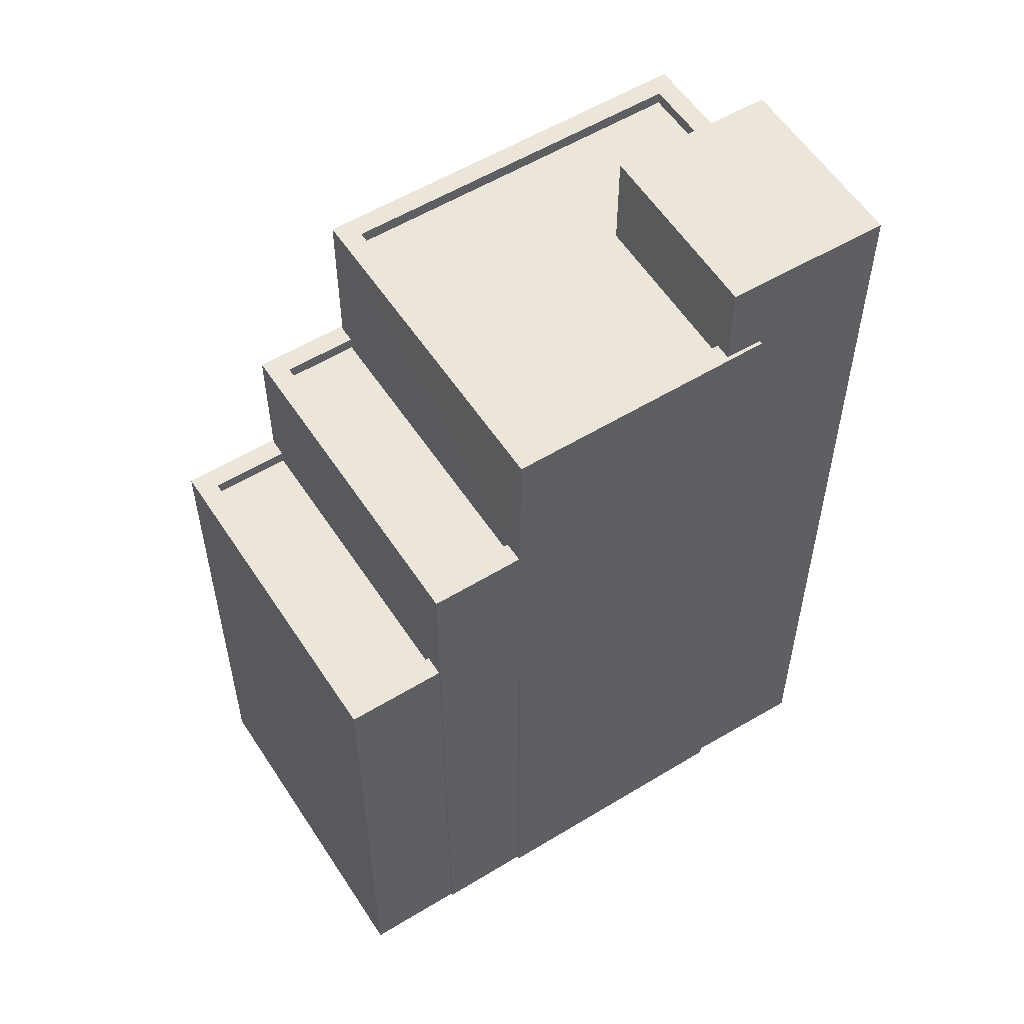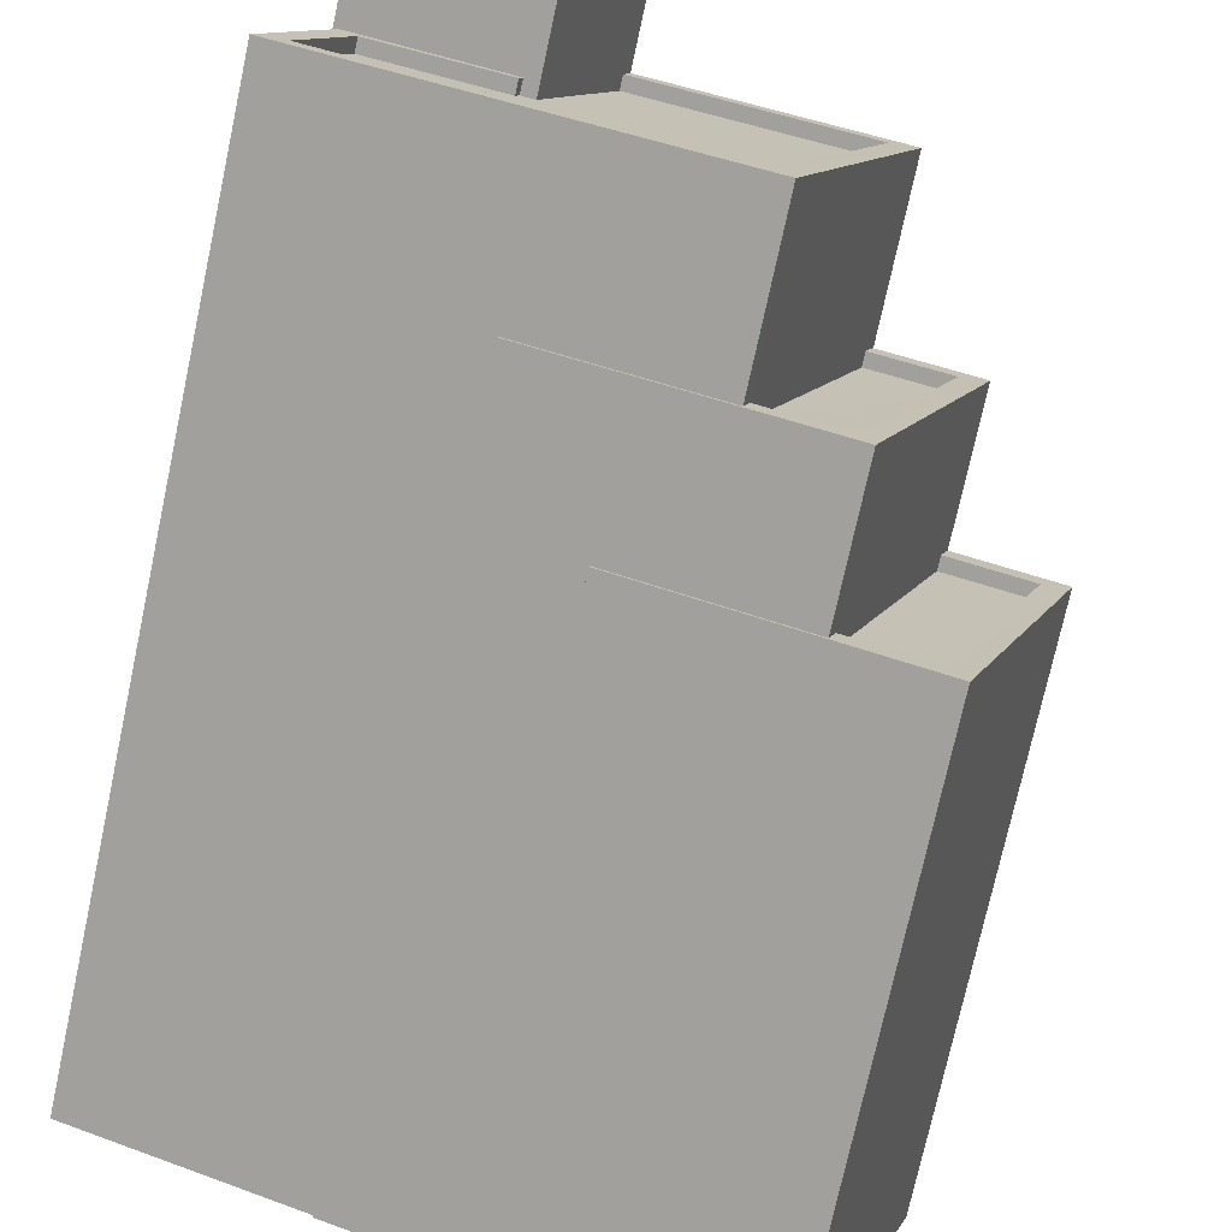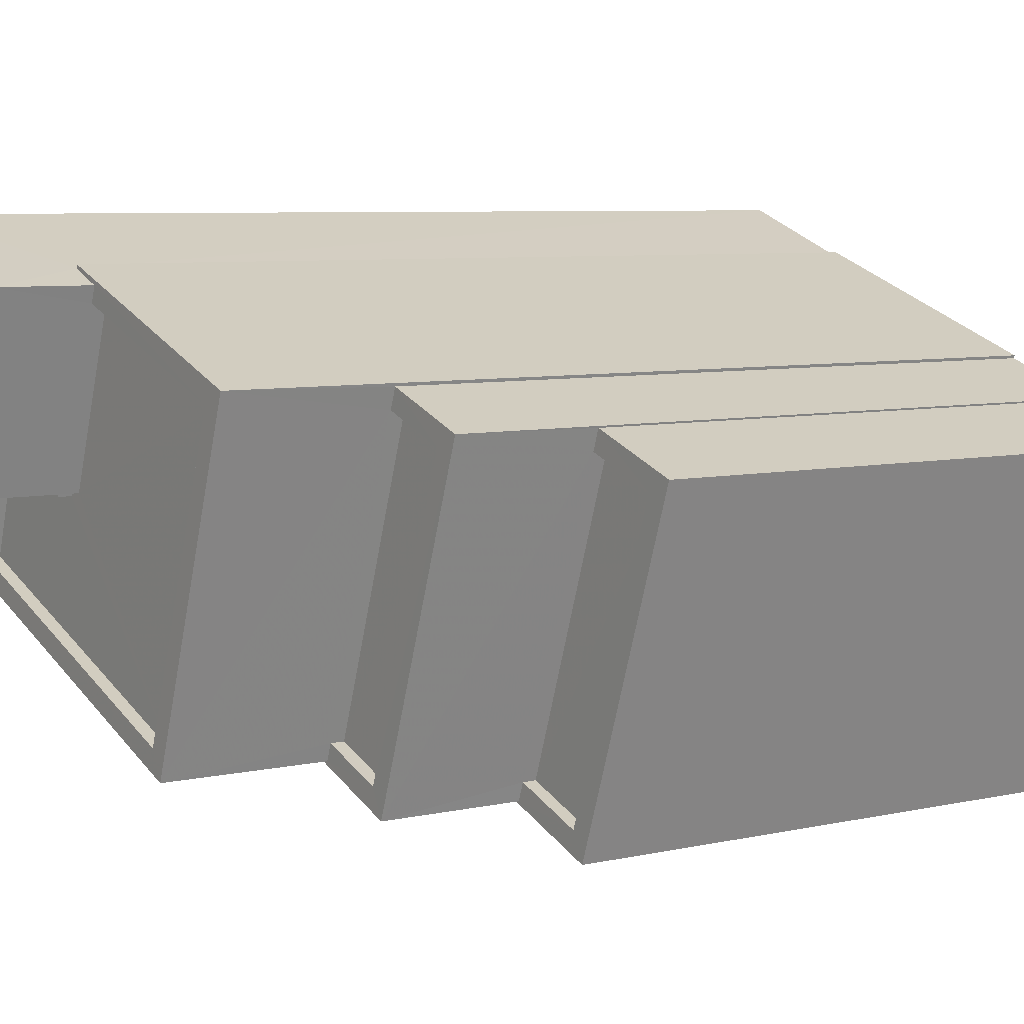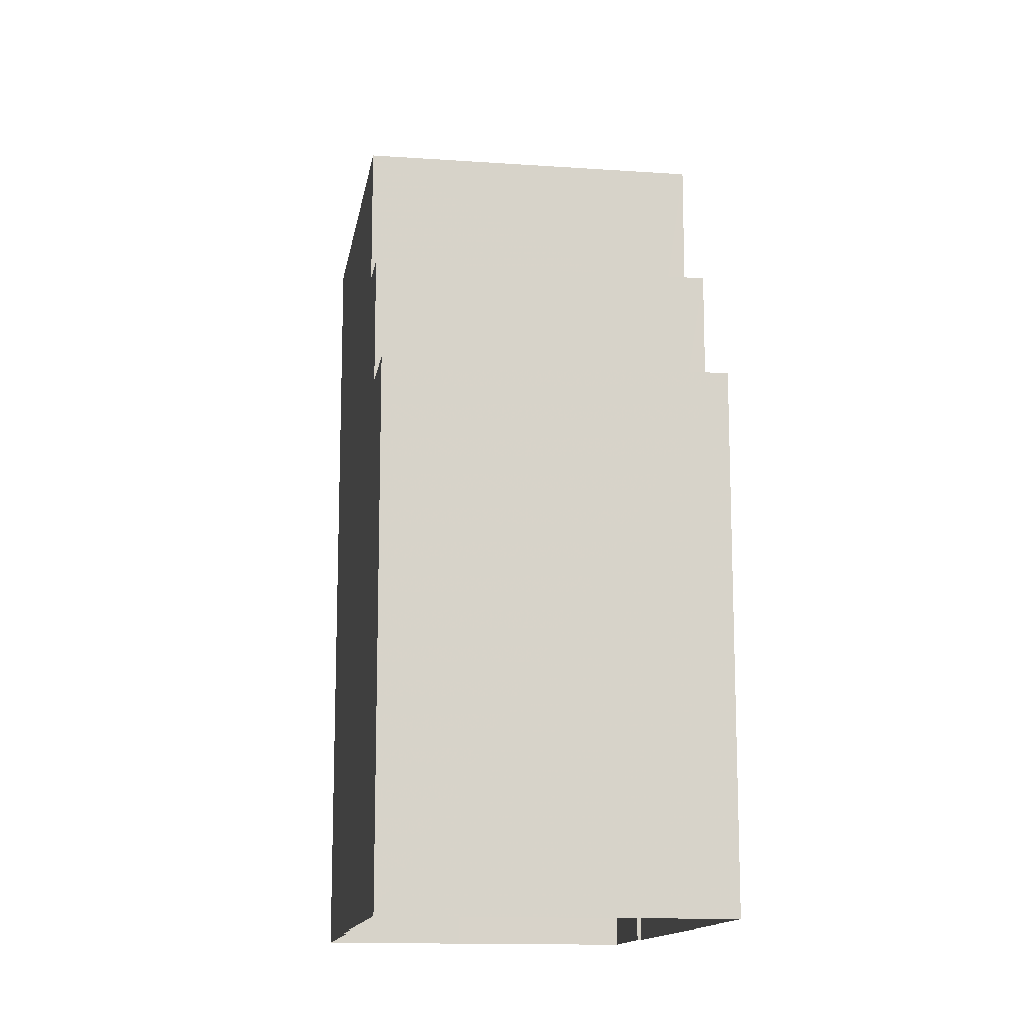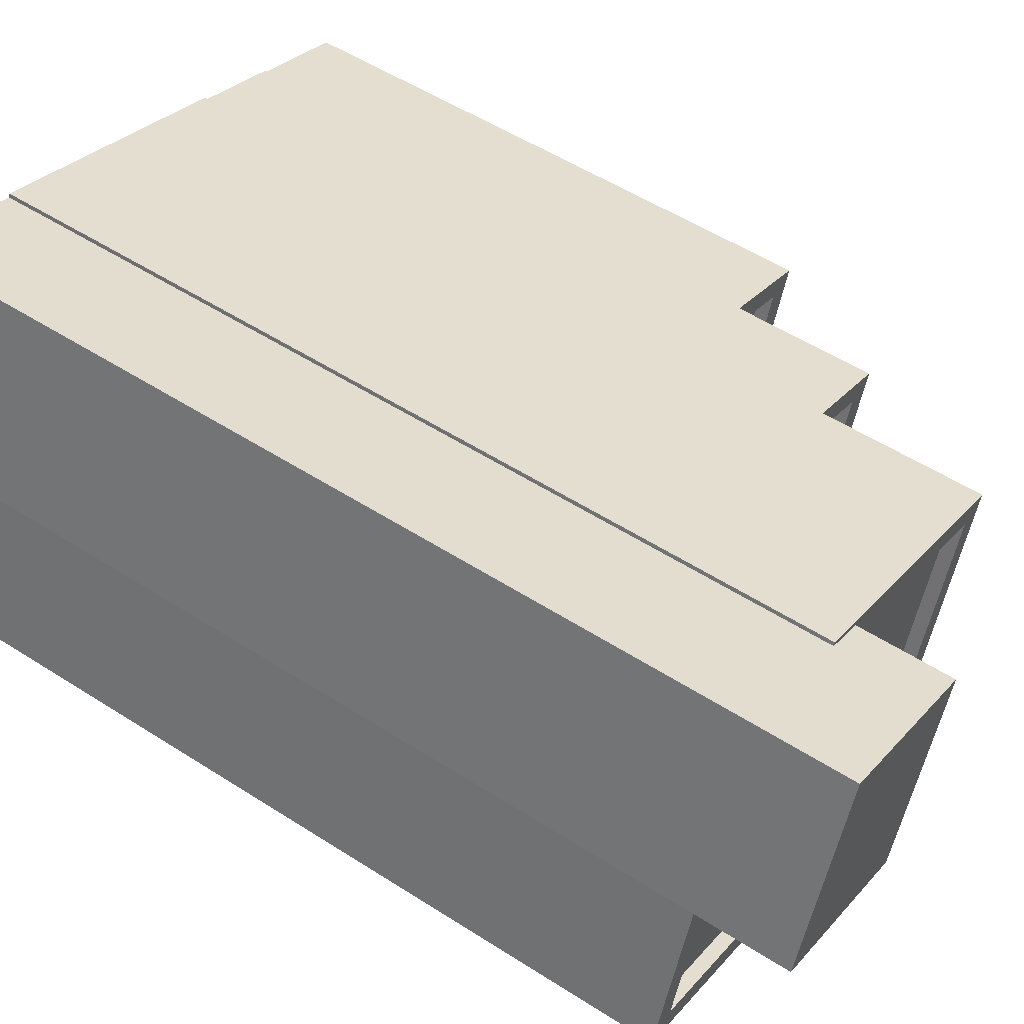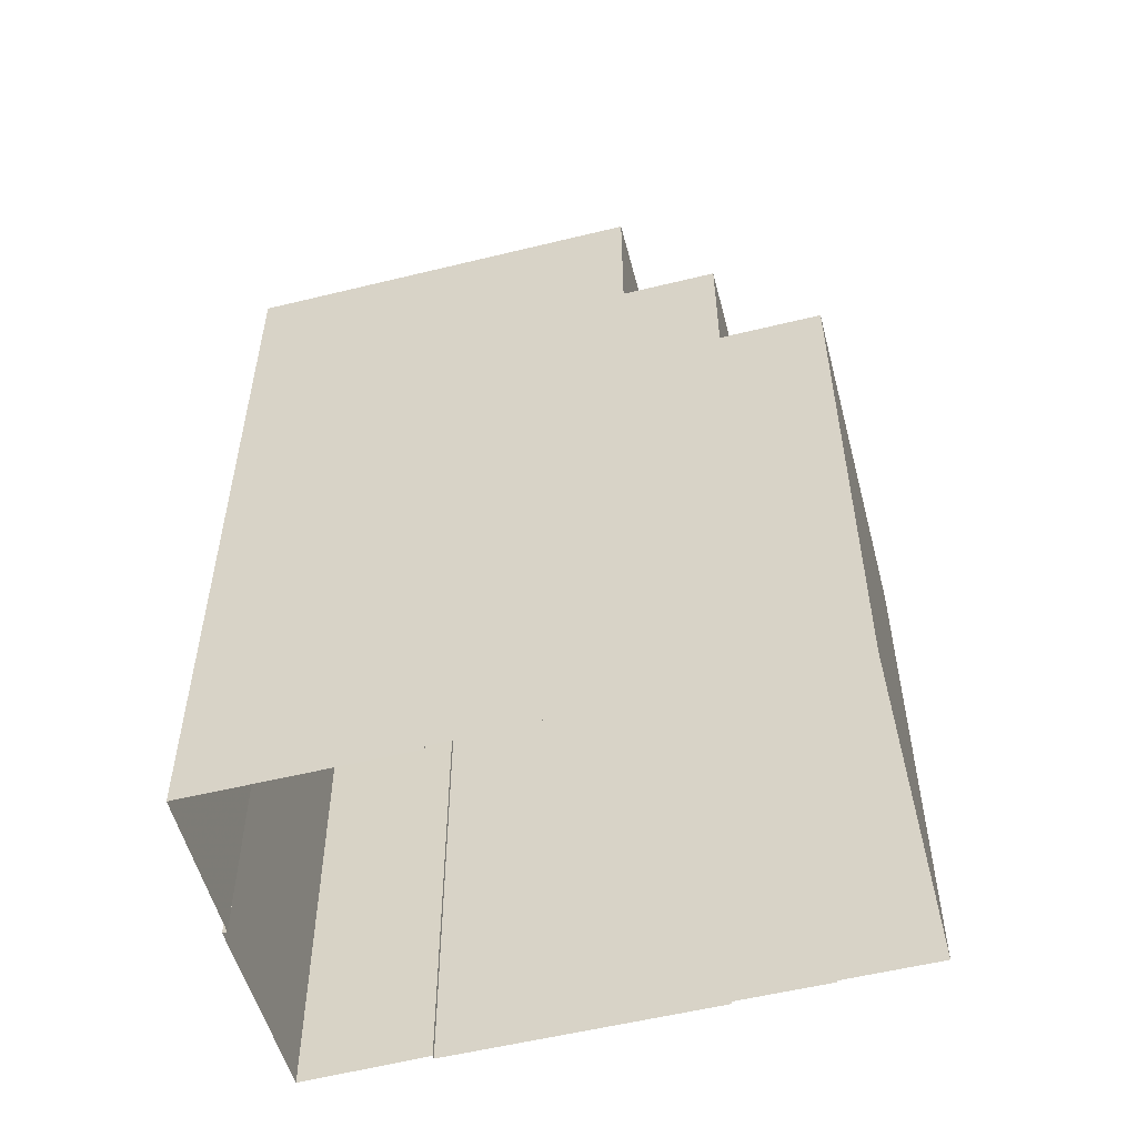
<metadata>
{"format":"obj","ext":"obj","renderer":"f3d","projection":"perspective","resolution":1024,"background":"white","views":[{"elev":55.8,"azim":128.0,"up":"+Z"},{"elev":-74.2,"azim":-12.2,"up":"+Y"},{"elev":6.7,"azim":56.5,"up":"+Y"},{"elev":-13.5,"azim":61.7,"up":"+Z"},{"elev":52.7,"azim":-55.3,"up":"+Y"},{"elev":-54.7,"azim":-4.8,"up":"+Z"}]}
</metadata>
<code>
v -1.238e+04 -3.483e+04 50.7
v -1.238e+04 -3.483e+04 48.99
v -1.238e+04 -3.482e+04 50.7
v -1.238e+04 -3.482e+04 33.05
v -1.238e+04 -3.483e+04 48.99
v -1.238e+04 -3.483e+04 33.05
v -1.238e+04 -3.483e+04 33.05
v -1.238e+04 -3.483e+04 50.7
v -1.238e+04 -3.483e+04 48.99
v -1.238e+04 -3.483e+04 50.7
v -1.238e+04 -3.483e+04 48.74
v -1.238e+04 -3.483e+04 48.74
v -1.238e+04 -3.483e+04 48.99
v -1.238e+04 -3.483e+04 48.99
v -1.238e+04 -3.483e+04 48.74
v -1.238e+04 -3.483e+04 33.05
v -1.238e+04 -3.483e+04 48.99
v -1.238e+04 -3.483e+04 33.05
v -1.237e+04 -3.483e+04 33.05
v -1.237e+04 -3.483e+04 48.99
v -1.237e+04 -3.483e+04 33.05
v -1.237e+04 -3.483e+04 45.99
v -1.237e+04 -3.483e+04 45.99
v -1.237e+04 -3.483e+04 45.99
v -1.237e+04 -3.483e+04 49
v -1.237e+04 -3.483e+04 45.74
v -1.237e+04 -3.483e+04 45.99
v -1.237e+04 -3.483e+04 45.74
v -1.238e+04 -3.483e+04 33.05
v -1.238e+04 -3.483e+04 33.05
v -1.238e+04 -3.483e+04 45.99
v -1.238e+04 -3.483e+04 49
v -1.237e+04 -3.483e+04 48.99
v -1.237e+04 -3.483e+04 48.74
v -1.237e+04 -3.483e+04 48.75
v -1.237e+04 -3.483e+04 49
v -1.238e+04 -3.483e+04 49
v -1.238e+04 -3.483e+04 48.75
v -1.238e+04 -3.483e+04 48.99
v -1.238e+04 -3.483e+04 48.74
v -1.238e+04 -3.483e+04 48.75
v -1.238e+04 -3.483e+04 49
v -1.237e+04 -3.483e+04 43.38
v -1.237e+04 -3.483e+04 43.13
v -1.237e+04 -3.483e+04 43.13
v -1.237e+04 -3.483e+04 43.38
v -1.237e+04 -3.483e+04 43.13
v -1.237e+04 -3.483e+04 43.38
v -1.237e+04 -3.483e+04 43.38
v -1.237e+04 -3.483e+04 43.13
v -1.238e+04 -3.483e+04 43.38
v -1.238e+04 -3.483e+04 33.05
v -1.237e+04 -3.483e+04 33.05
v -1.237e+04 -3.483e+04 43.38
v -1.238e+04 -3.483e+04 33.05
v -1.238e+04 -3.483e+04 43.38
v -1.237e+04 -3.483e+04 43.38
v -1.237e+04 -3.483e+04 33.05
v -1.237e+04 -3.483e+04 43.38
v -1.237e+04 -3.483e+04 33.05
v -1.237e+04 -3.483e+04 43.38
v -1.237e+04 -3.483e+04 45.99
v -1.238e+04 -3.483e+04 33.05
v -1.238e+04 -3.483e+04 45.99
v -1.237e+04 -3.483e+04 45.99
v -1.237e+04 -3.483e+04 33.05
v -1.237e+04 -3.483e+04 45.99
v -1.237e+04 -3.483e+04 45.74
v -1.237e+04 -3.483e+04 45.74
v -1.237e+04 -3.483e+04 45.99
f 52 55 53
f 7 4 16
f 29 16 30
f 55 63 30
f 60 58 53
f 21 18 19
f 21 6 18
f 16 4 6
f 21 66 60
f 60 53 55
f 30 16 6
f 30 21 55
f 30 6 21
f 21 60 55
f 1 2 3
f 3 2 4
f 1 5 2
f 4 2 6
f 7 3 4
f 7 8 3
f 9 10 11
f 11 12 9
f 1 10 9
f 5 1 9
f 8 13 10
f 10 13 11
f 8 14 13
f 11 13 15
f 7 16 14
f 8 7 14
f 2 17 18
f 6 2 18
f 19 17 20
f 19 18 17
f 21 19 22
f 23 24 25
f 19 20 22
f 26 27 24
f 28 27 26
f 20 25 27
f 20 27 22
f 24 27 25
f 29 30 31
f 29 31 32
f 31 25 32
f 31 23 25
f 14 29 32
f 14 16 29
f 33 34 35
f 36 33 35
f 37 35 38
f 37 36 35
f 39 38 40
f 39 37 38
f 39 40 41
f 42 39 41
f 13 42 41
f 15 13 41
f 9 34 33
f 9 12 34
f 43 44 45
f 46 43 45
f 47 46 45
f 47 48 46
f 49 44 43
f 49 50 44
f 51 52 53
f 54 51 53
f 55 52 51
f 56 55 51
f 57 54 53
f 58 57 53
f 59 57 58
f 60 59 58
f 61 62 56
f 55 56 63
f 63 56 64
f 56 62 64
f 31 63 64
f 31 30 63
f 48 62 61
f 62 49 65
f 65 59 66
f 66 59 60
f 47 50 49
f 48 47 49
f 49 59 65
f 62 48 49
f 22 65 66
f 21 22 66
f 67 68 69
f 70 67 69
f 24 70 69
f 26 24 69
f 28 68 67
f 27 28 67
f 8 1 3
f 8 10 1
f 34 11 35
f 38 35 41
f 34 12 11
f 38 41 40
f 41 11 15
f 35 11 41
f 25 20 36
f 5 20 17
f 32 25 36
f 14 32 37
f 5 17 2
f 13 14 39
f 9 33 5
f 36 20 33
f 13 39 42
f 32 36 37
f 39 14 37
f 33 20 5
f 47 45 44
f 50 47 44
f 51 61 56
f 43 59 49
f 43 57 59
f 54 61 51
f 57 46 54
f 61 46 48
f 57 43 46
f 54 46 61
f 64 23 31
f 67 22 27
f 67 65 22
f 62 23 64
f 65 70 62
f 23 70 24
f 65 67 70
f 62 70 23
f 26 69 68
f 28 26 68

</code>
